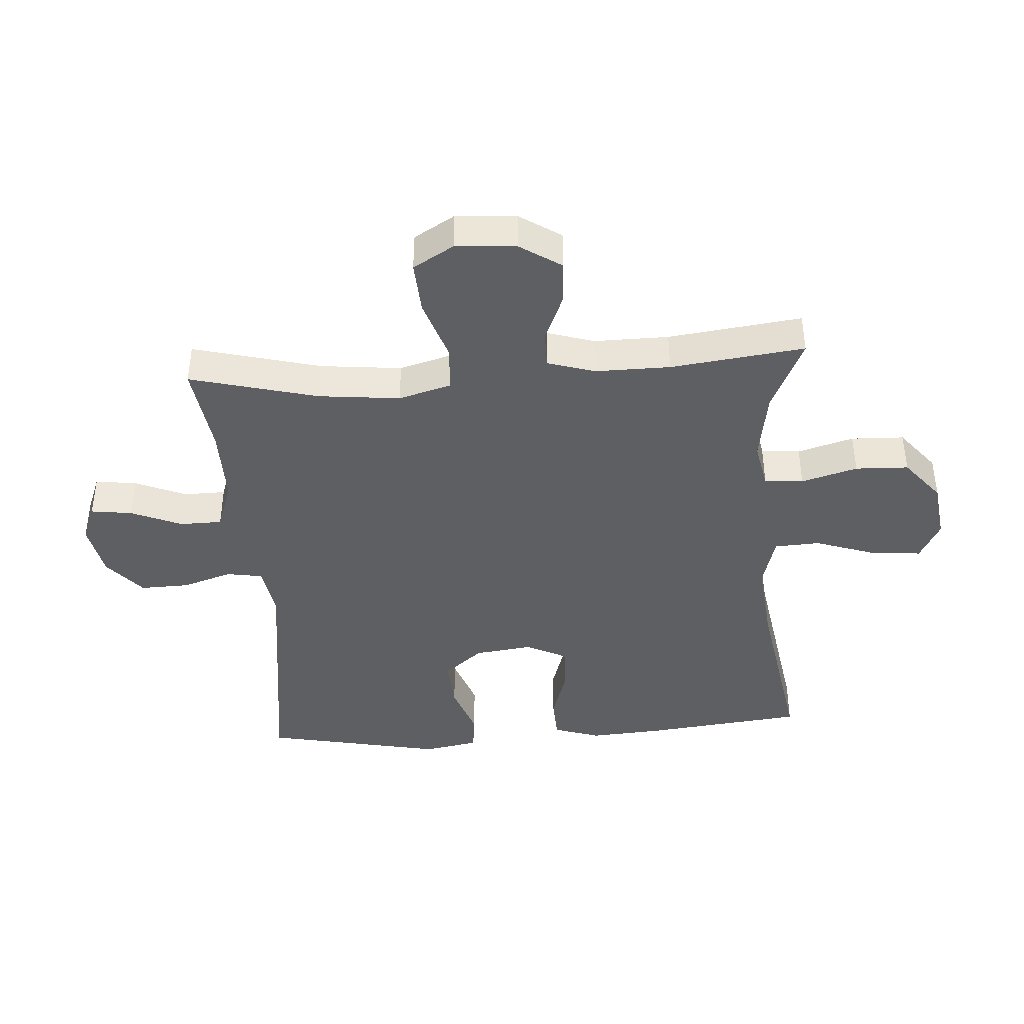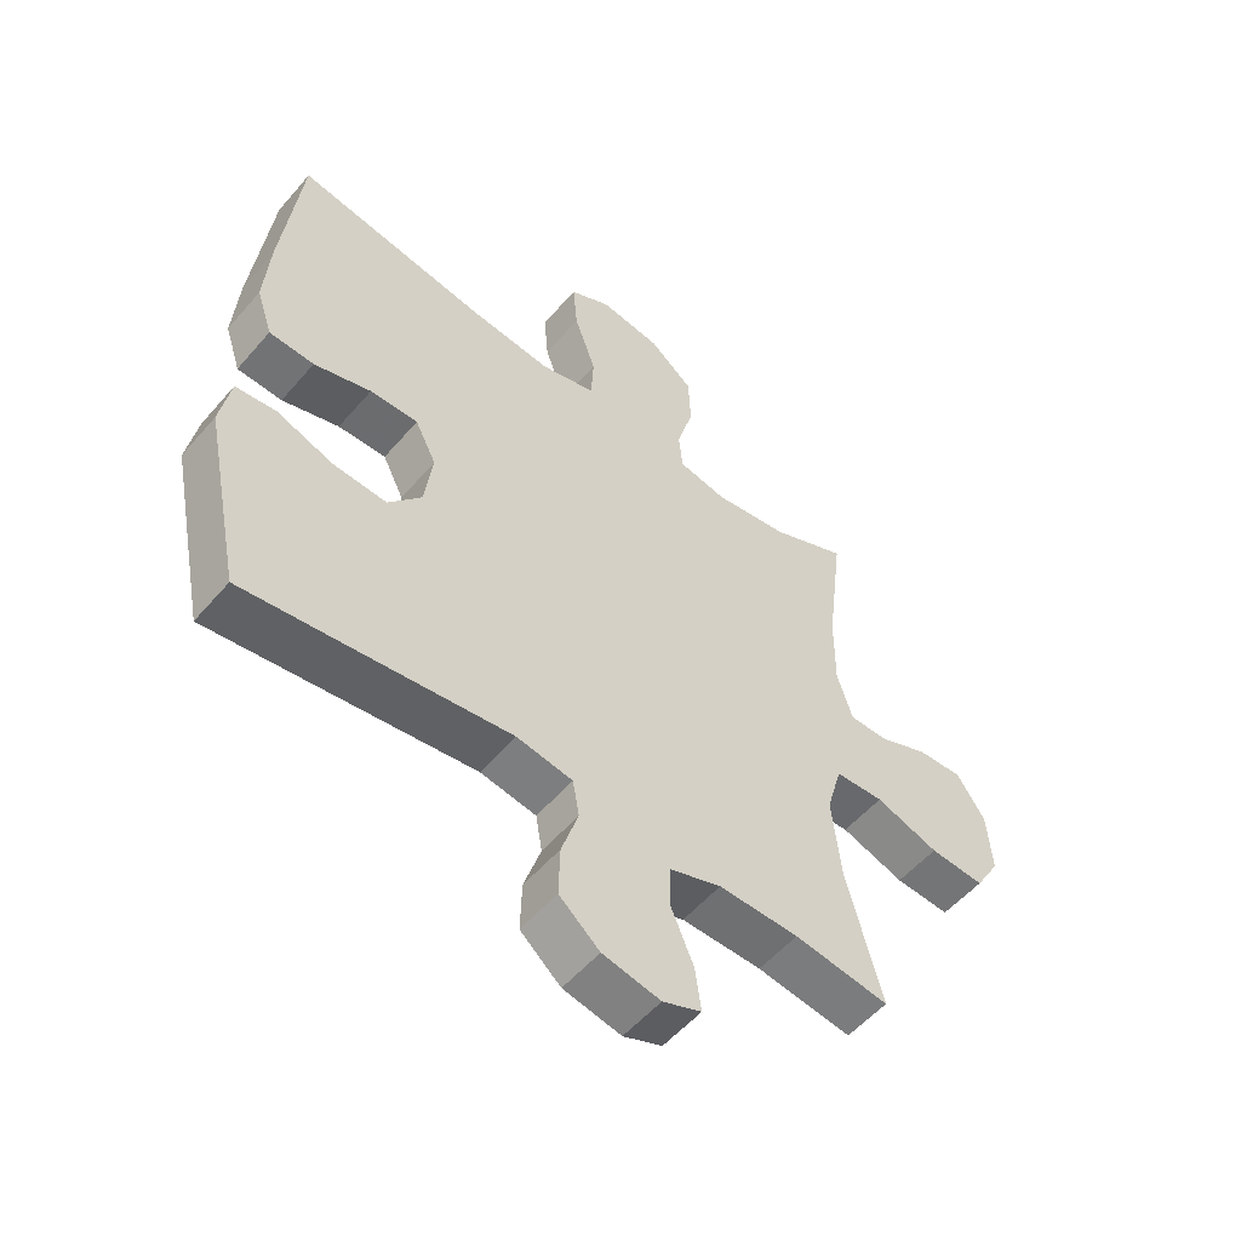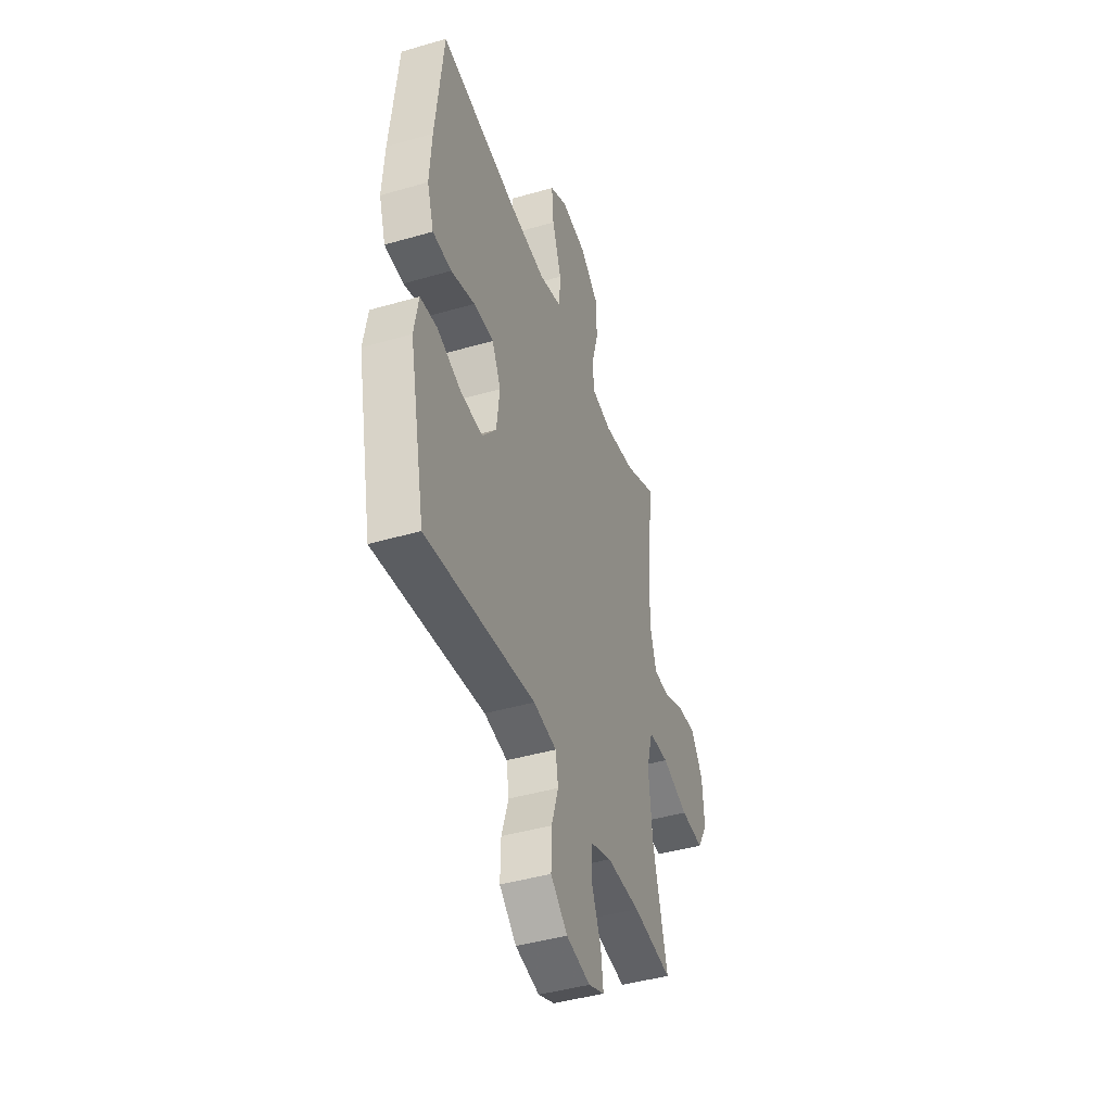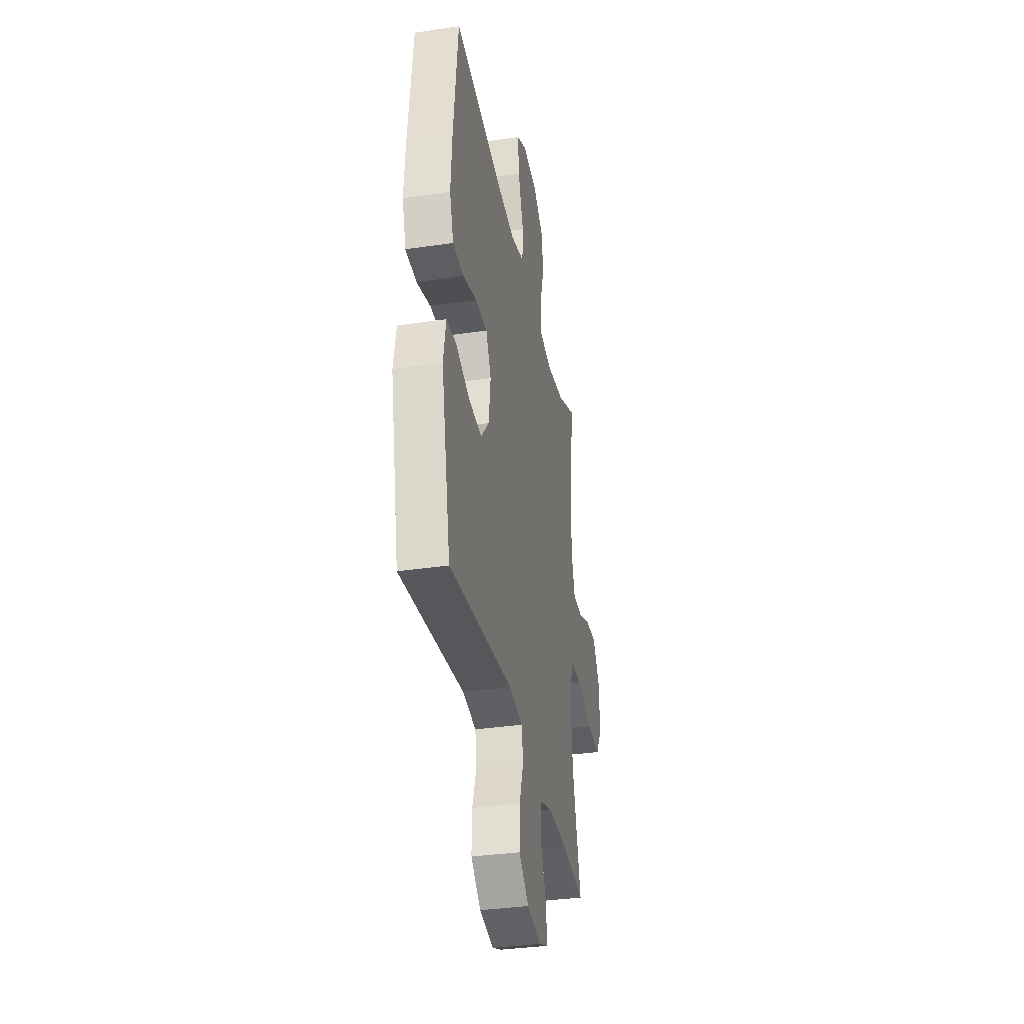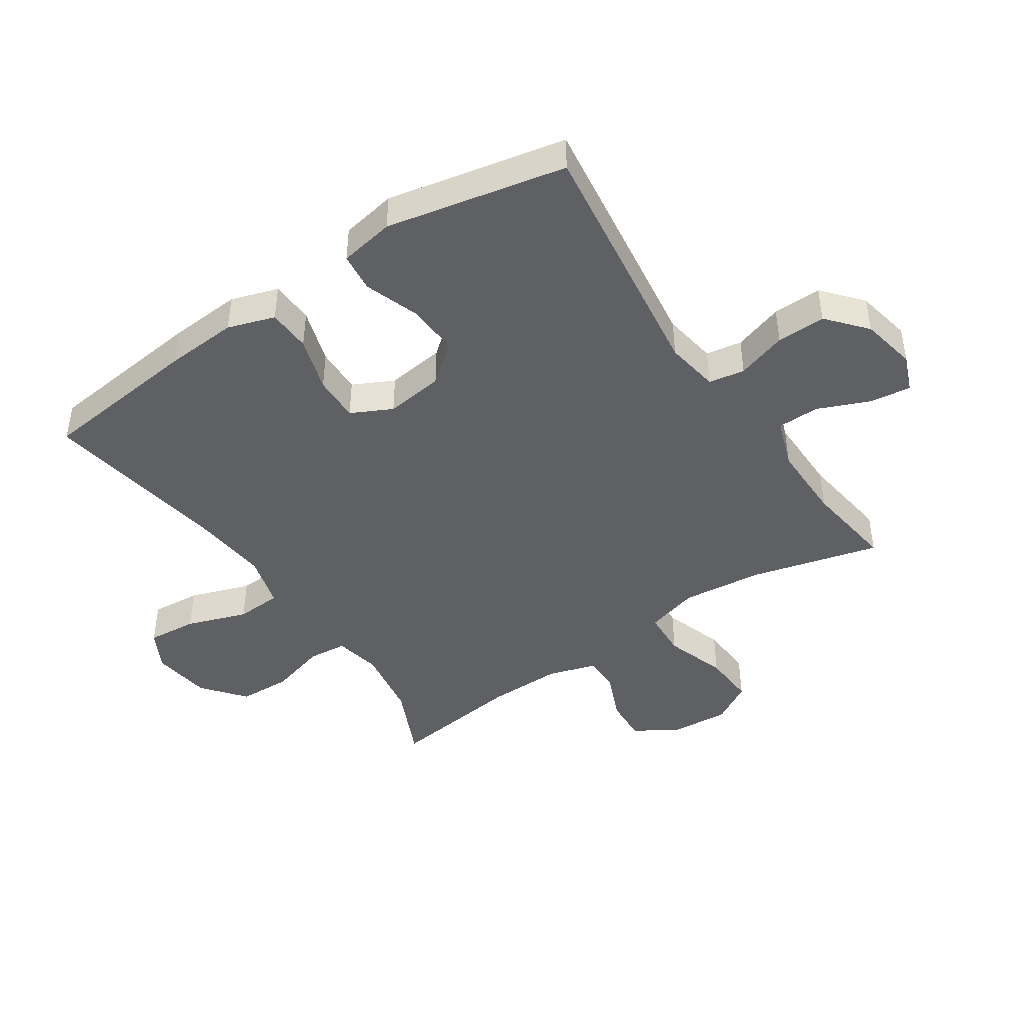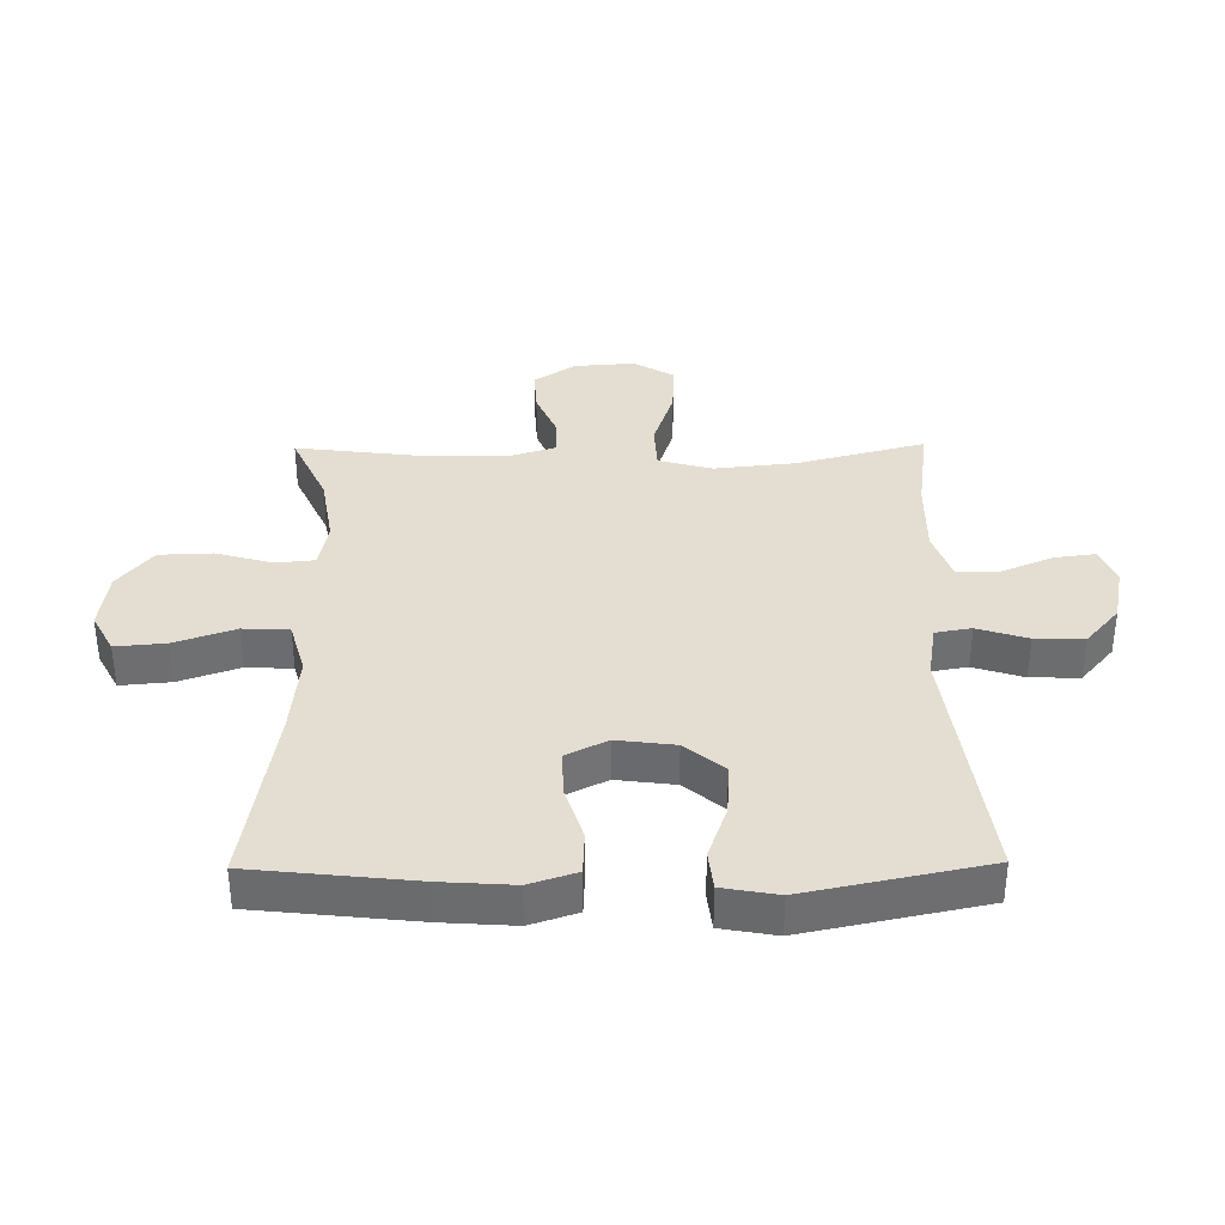
<metadata>
{"format":"obj","ext":"obj","renderer":"f3d","projection":"perspective","resolution":1024,"background":"white","views":[{"elev":-41.4,"azim":-86.0,"up":"+Y"},{"elev":-54.5,"azim":140.2,"up":"+Z"},{"elev":-43.2,"azim":109.0,"up":"+Z"},{"elev":-35.0,"azim":101.2,"up":"+Z"},{"elev":-44.2,"azim":123.9,"up":"+Y"},{"elev":36.0,"azim":89.3,"up":"+Y"}]}
</metadata>
<code>
v -0.5 0.07 0.5
v -0.38 0.07 0.445
v -0.264 0.07 0.426
v -0.188 0.07 0.441
v -0.182 0.07 0.504
v -0.208 0.07 0.595
v -0.205 0.07 0.681
v -0.136 0.07 0.737
v -0.04 0.07 0.75
v 0.024 0.07 0.716
v 0.017 0.07 0.635
v -0.017 0.07 0.537
v -0.013 0.07 0.463
v 0.073 0.07 0.439
v 0.205 0.07 0.452
v 0.5 0.07 0.5
v 0.529 0.07 0.239
v 0.537 0.07 0.122
v 0.512 0.07 0.046
v 0.442 0.07 0.043
v 0.353 0.07 0.071
v 0.278 0.07 0.073
v 0.245 0.07 0.007
v 0.257 0.07 -0.087
v 0.309 0.07 -0.15
v 0.393 0.07 -0.145
v 0.481 0.07 -0.114
v 0.544 0.07 -0.121
v 0.56 0.07 -0.21
v 0.5 0.07 -0.5
v 0.092 0.07 -0.445
v 0.005 0.07 -0.459
v -0.005 0.07 -0.517
v 0.021 0.07 -0.598
v 0.023 0.07 -0.677
v -0.04 0.07 -0.731
v -0.13 0.07 -0.749
v -0.19 0.07 -0.725
v -0.181 0.07 -0.658
v -0.146 0.07 -0.575
v -0.147 0.07 -0.507
v -0.227 0.07 -0.479
v -0.352 0.07 -0.48
v -0.5 0.07 -0.5
v -0.446 0.07 -0.293
v -0.432 0.07 -0.161
v -0.456 0.07 -0.075
v -0.532 0.07 -0.071
v -0.631 0.07 -0.104
v -0.717 0.07 -0.109
v -0.756 0.07 -0.043
v -0.749 0.07 0.055
v -0.705 0.07 0.122
v -0.634 0.07 0.118
v -0.556 0.07 0.085
v -0.496 0.07 0.085
v -0.472 0.07 0.162
v -0.473 0.07 0.283
v -0.5 0 0.5
v -0.38 0 0.445
v -0.264 0 0.426
v -0.188 0 0.441
v -0.182 0 0.504
v -0.208 0 0.595
v -0.205 0 0.681
v -0.136 0 0.737
v -0.04 0 0.75
v 0.024 0 0.716
v 0.017 0 0.635
v -0.017 0 0.537
v -0.013 0 0.463
v 0.073 0 0.439
v 0.205 0 0.452
v 0.5 0 0.5
v 0.529 0 0.239
v 0.537 0 0.122
v 0.512 0 0.046
v 0.442 0 0.043
v 0.353 0 0.071
v 0.278 0 0.073
v 0.245 0 0.007
v 0.257 0 -0.087
v 0.309 0 -0.15
v 0.393 0 -0.145
v 0.481 0 -0.114
v 0.544 0 -0.121
v 0.56 0 -0.21
v 0.5 0 -0.5
v 0.092 0 -0.445
v 0.005 0 -0.459
v -0.005 0 -0.517
v 0.021 0 -0.598
v 0.023 0 -0.677
v -0.04 0 -0.731
v -0.13 0 -0.749
v -0.19 0 -0.725
v -0.181 0 -0.658
v -0.146 0 -0.575
v -0.147 0 -0.507
v -0.227 0 -0.479
v -0.352 0 -0.48
v -0.5 0 -0.5
v -0.446 0 -0.293
v -0.432 0 -0.161
v -0.456 0 -0.075
v -0.532 0 -0.071
v -0.631 0 -0.104
v -0.717 0 -0.109
v -0.756 0 -0.043
v -0.749 0 0.055
v -0.705 0 0.122
v -0.634 0 0.118
v -0.556 0 0.085
v -0.496 0 0.085
v -0.472 0 0.162
v -0.473 0 0.283
f 53 54 55
f 52 53 55
f 51 52 55
f 50 51 55
f 49 50 55
f 48 49 55
f 47 48 55 56
f 46 47 56 57
f 43 44 45
f 42 43 45 46
f 46 57 58
f 42 46 58
f 41 42 58
f 38 39 40
f 37 38 40
f 36 37 40
f 35 36 40
f 34 35 40
f 33 34 40
f 32 33 40 41
f 29 30 31
f 28 29 31
f 27 28 31
f 26 27 31
f 25 26 31 32
f 58 1 2
f 41 58 2
f 32 41 2
f 25 32 2
f 24 25 2
f 19 20 21
f 18 19 21
f 17 18 21
f 16 17 21
f 15 16 21
f 14 15 21 22
f 13 14 22 23
f 10 11 12
f 9 10 12
f 8 9 12
f 7 8 12
f 6 7 12
f 5 6 12
f 4 5 12 13
f 13 23 24
f 4 13 24
f 3 4 24
f 2 3 24
f 113 112 111
f 113 111 110
f 113 110 109
f 113 109 108
f 113 108 107
f 113 107 106
f 114 113 106 105
f 115 114 105 104
f 103 102 101
f 104 103 101 100
f 116 115 104
f 116 104 100
f 116 100 99
f 98 97 96
f 98 96 95
f 98 95 94
f 98 94 93
f 98 93 92
f 98 92 91
f 99 98 91 90
f 89 88 87
f 89 87 86
f 89 86 85
f 89 85 84
f 90 89 84 83
f 60 59 116
f 60 116 99
f 60 99 90
f 60 90 83
f 60 83 82
f 79 78 77
f 79 77 76
f 79 76 75
f 79 75 74
f 79 74 73
f 80 79 73 72
f 81 80 72 71
f 70 69 68
f 70 68 67
f 70 67 66
f 70 66 65
f 70 65 64
f 70 64 63
f 71 70 63 62
f 82 81 71
f 82 71 62
f 82 62 61
f 82 61 60
f 1 59 60 2
f 2 60 61 3
f 3 61 62 4
f 4 62 63 5
f 5 63 64 6
f 6 64 65 7
f 7 65 66 8
f 8 66 67 9
f 9 67 68 10
f 10 68 69 11
f 11 69 70 12
f 12 70 71 13
f 13 71 72 14
f 14 72 73 15
f 15 73 74 16
f 16 74 75 17
f 17 75 76 18
f 18 76 77 19
f 19 77 78 20
f 20 78 79 21
f 21 79 80 22
f 22 80 81 23
f 23 81 82 24
f 24 82 83 25
f 25 83 84 26
f 26 84 85 27
f 27 85 86 28
f 28 86 87 29
f 29 87 88 30
f 30 88 89 31
f 31 89 90 32
f 32 90 91 33
f 33 91 92 34
f 34 92 93 35
f 35 93 94 36
f 36 94 95 37
f 37 95 96 38
f 38 96 97 39
f 39 97 98 40
f 40 98 99 41
f 41 99 100 42
f 42 100 101 43
f 43 101 102 44
f 44 102 103 45
f 45 103 104 46
f 46 104 105 47
f 47 105 106 48
f 48 106 107 49
f 49 107 108 50
f 50 108 109 51
f 51 109 110 52
f 52 110 111 53
f 53 111 112 54
f 54 112 113 55
f 55 113 114 56
f 56 114 115 57
f 57 115 116 58
f 58 116 59 1

</code>
